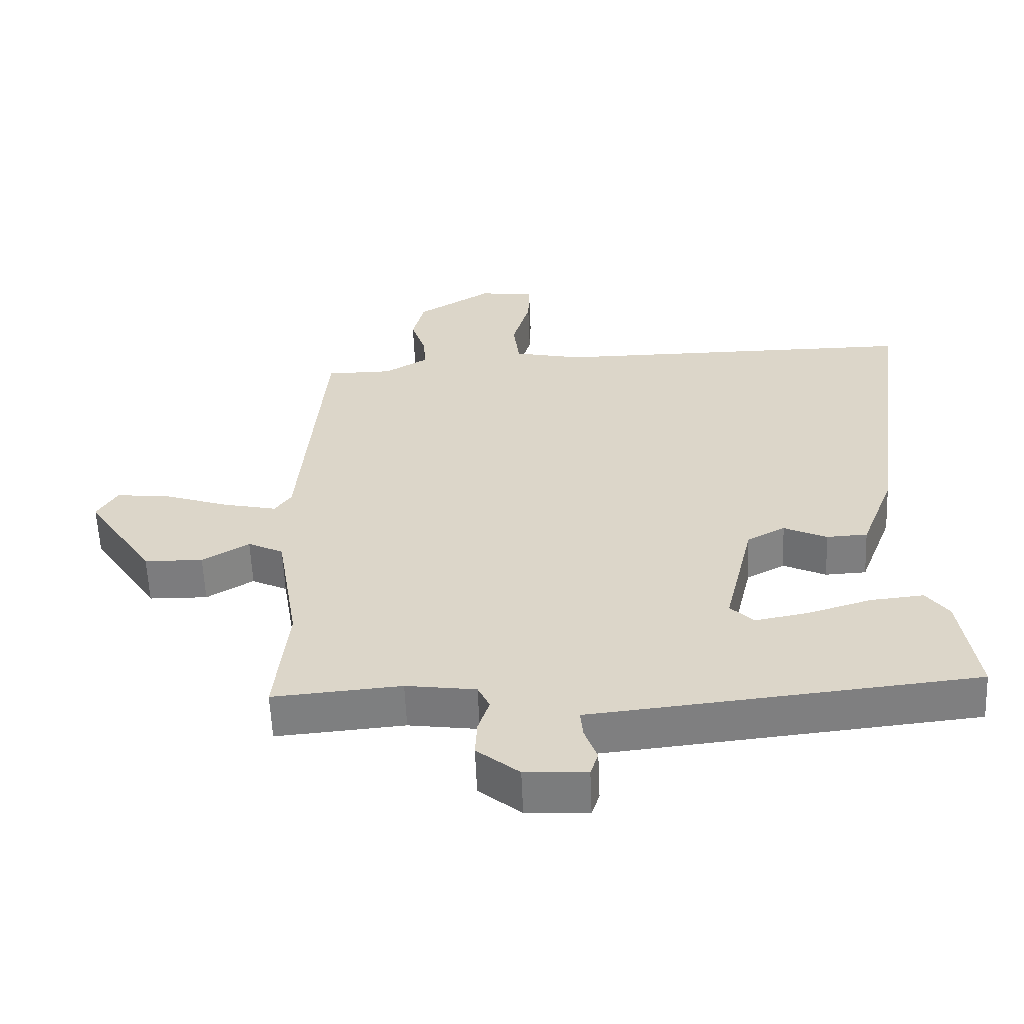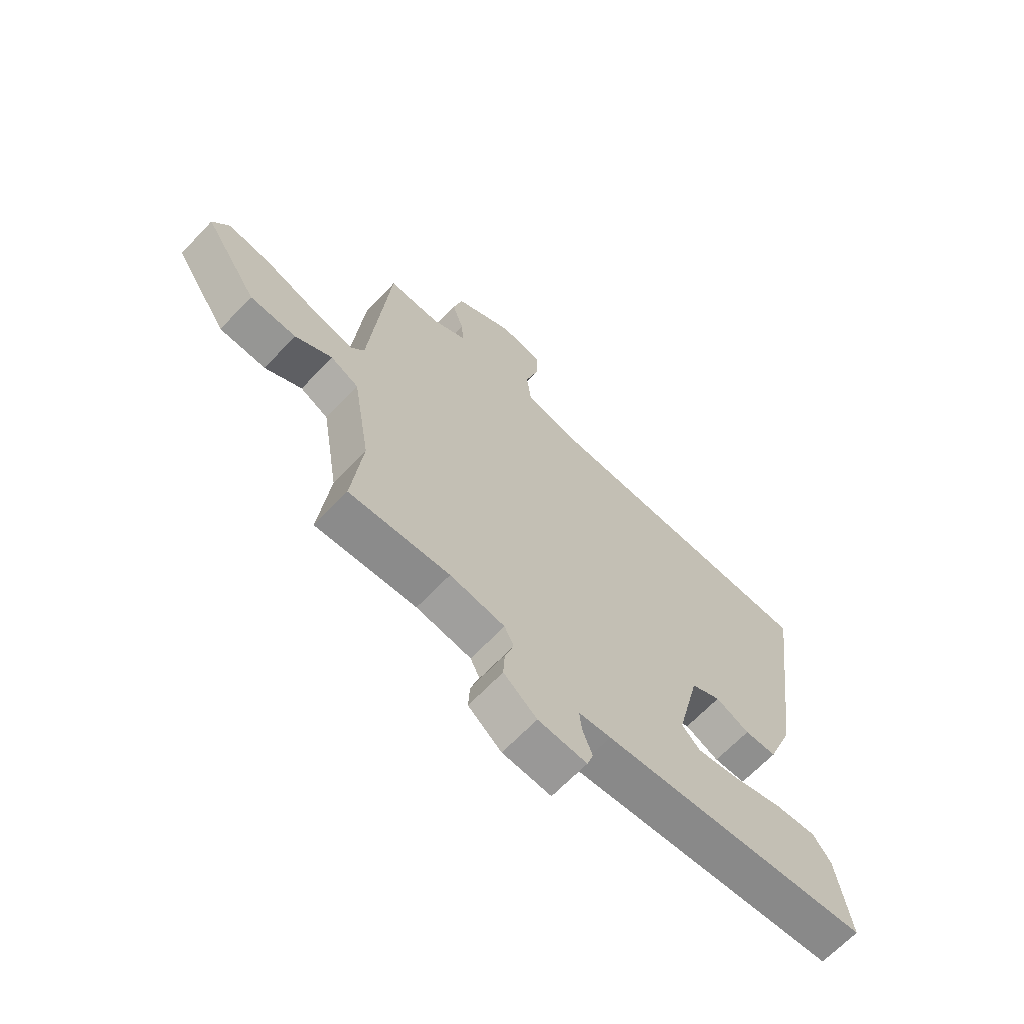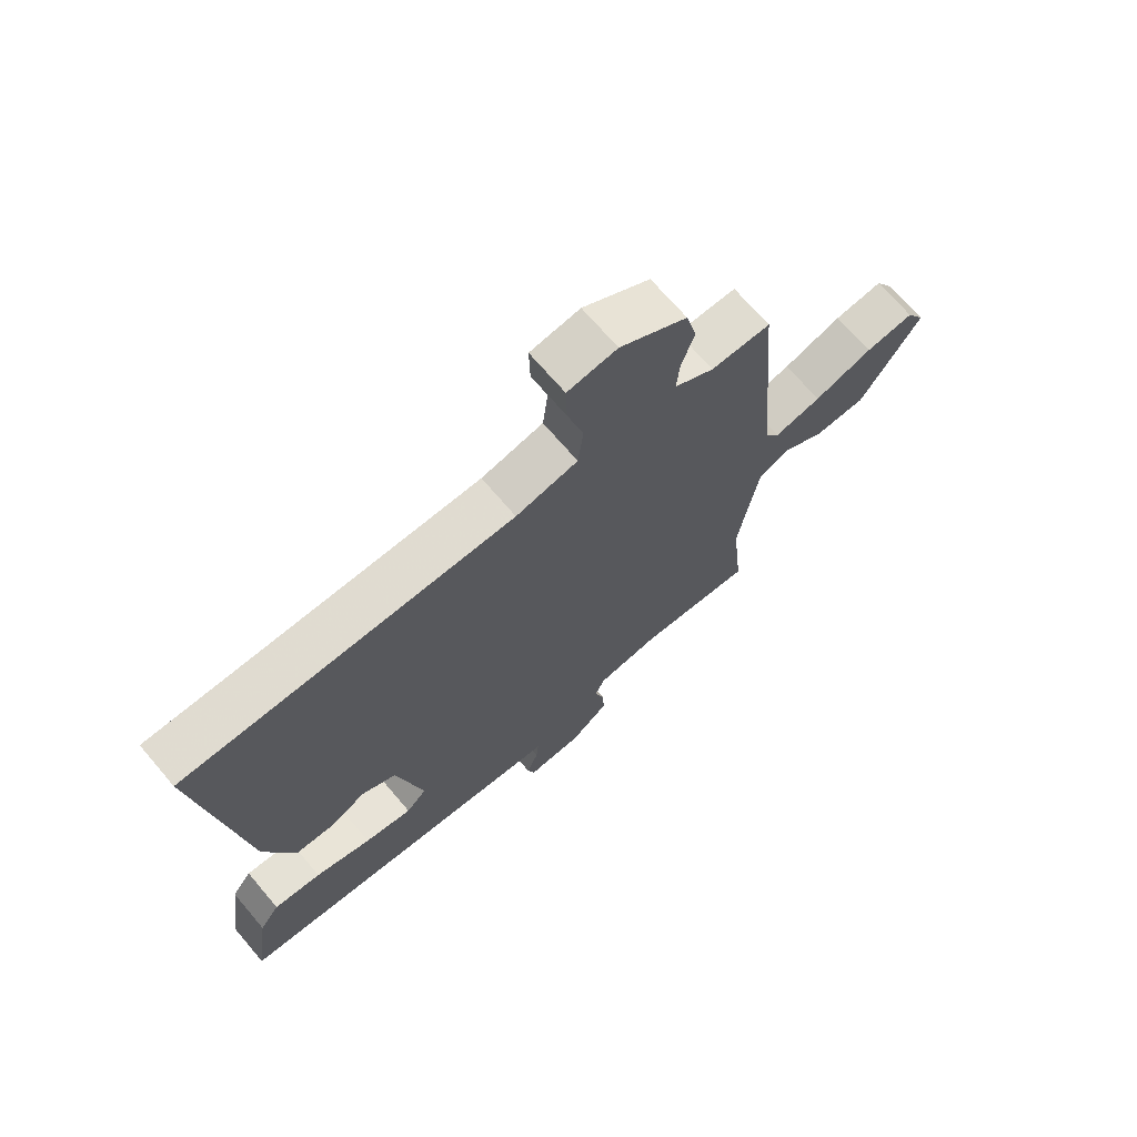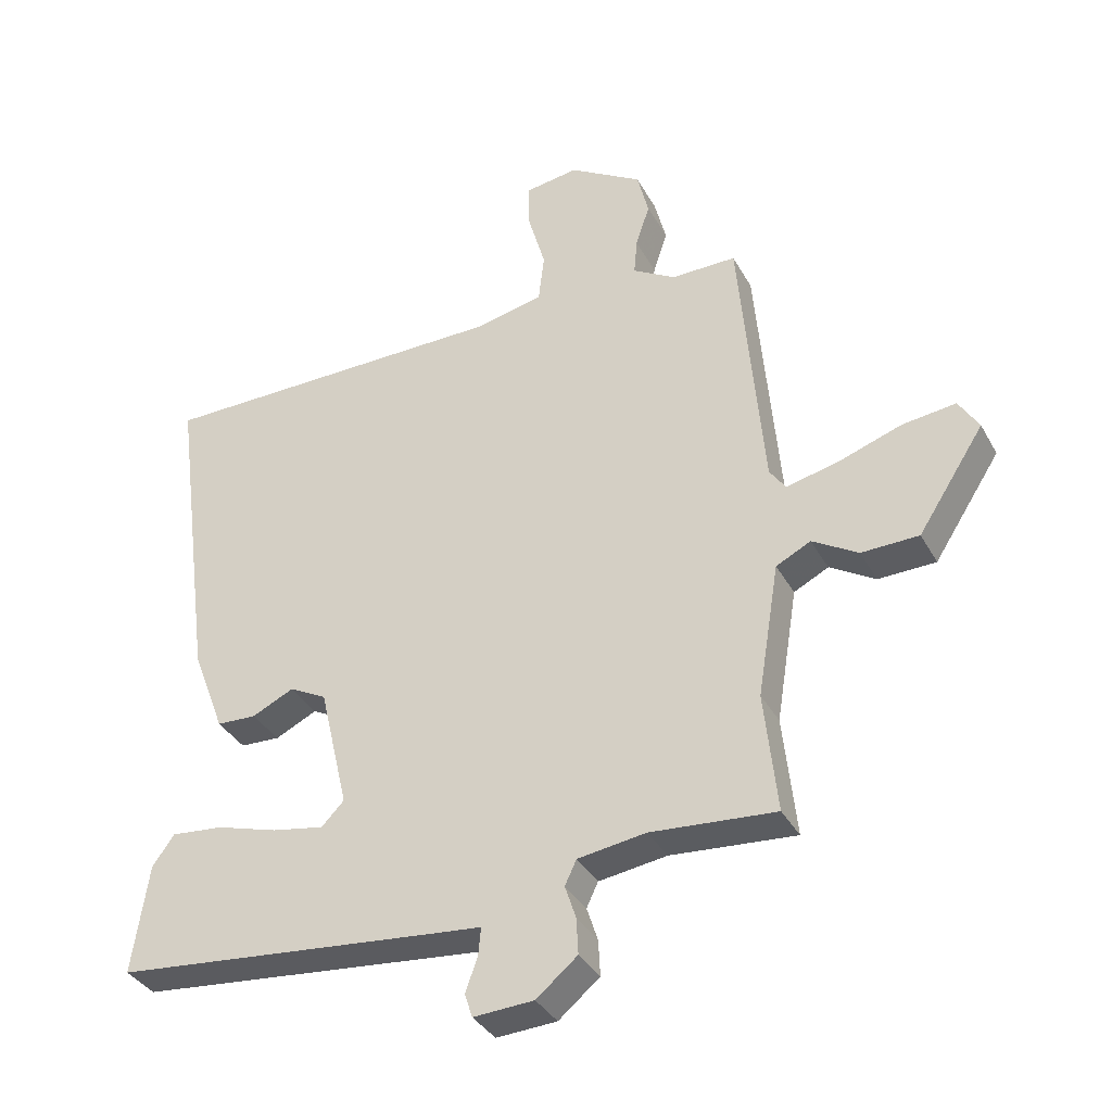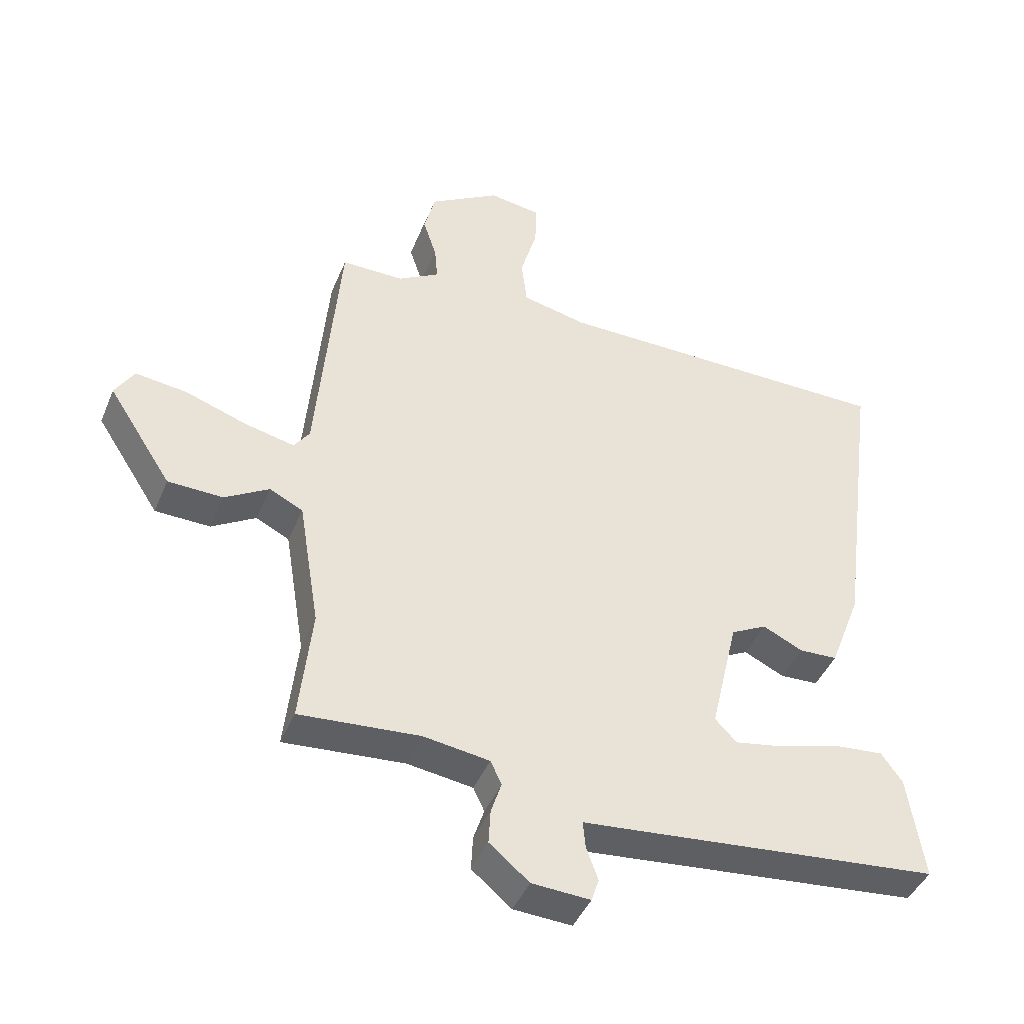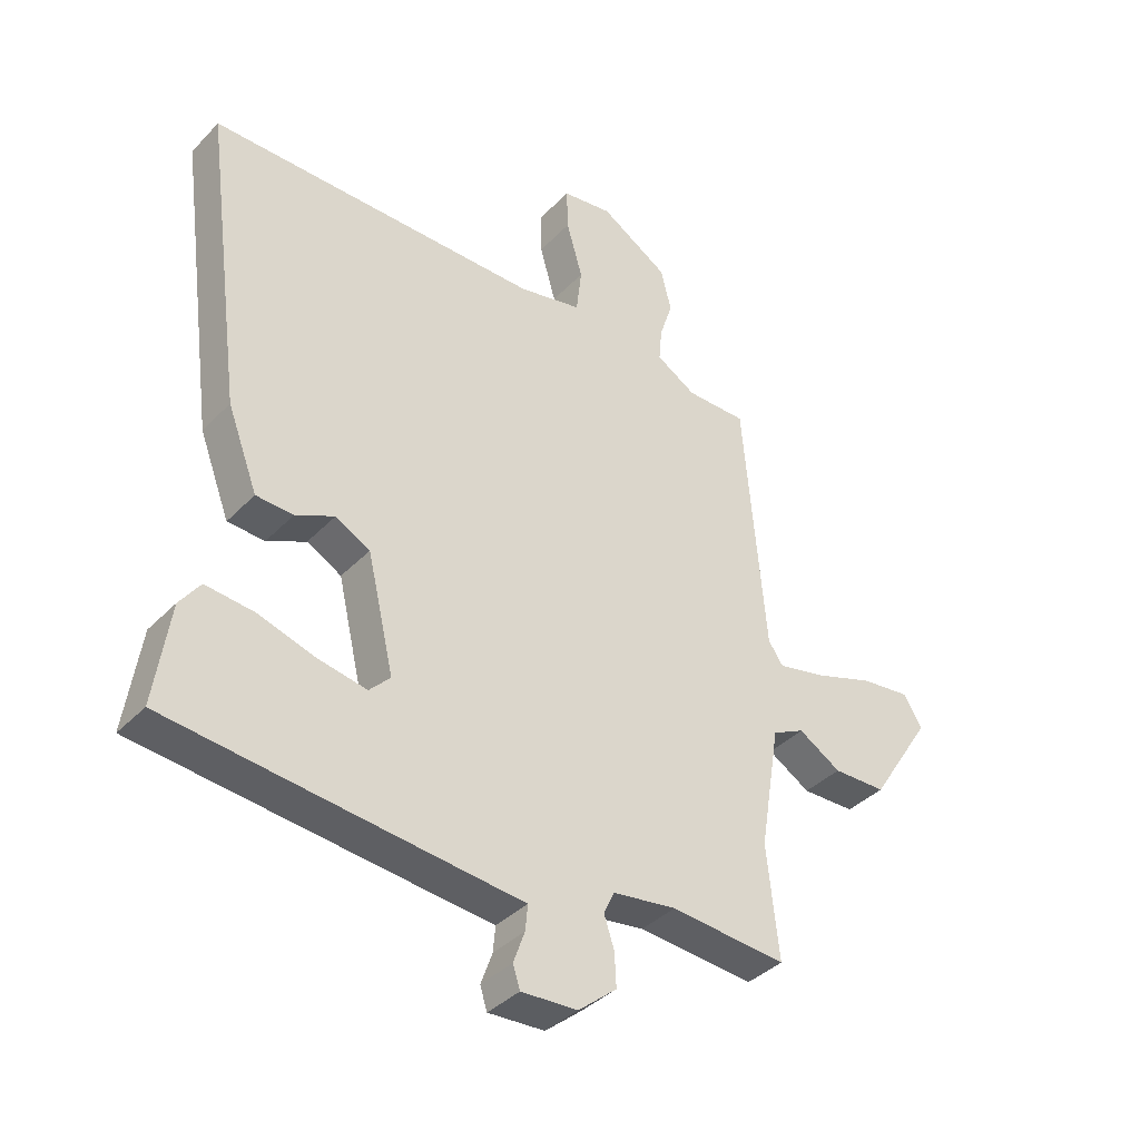
<metadata>
{"format":"obj","ext":"obj","renderer":"f3d","projection":"perspective","resolution":1024,"background":"white","views":[{"elev":-59.1,"azim":-177.6,"up":"+Z"},{"elev":-66.9,"azim":136.3,"up":"+Z"},{"elev":69.7,"azim":-40.4,"up":"+Z"},{"elev":-36.0,"azim":25.7,"up":"+Z"},{"elev":-43.5,"azim":158.3,"up":"+Z"},{"elev":-38.2,"azim":-38.1,"up":"+Z"}]}
</metadata>
<code>
v -0.532 0.07 -0.494
v -0.507 0.07 -0.324
v -0.473 0.07 -0.277
v -0.392 0.07 -0.285
v -0.296 0.07 -0.314
v -0.215 0.07 -0.329
v -0.18 0.07 -0.293
v -0.225 0.07 -0.101
v -0.283 0.07 -0.07
v -0.348 0.07 -0.101
v -0.41 0.07 -0.098
v -0.461 0.07 0.036
v -0.529 0.07 0.542
v 0.028 0.07 0.543
v 0.133 0.07 0.566
v 0.142 0.07 0.643
v 0.115 0.07 0.738
v 0.113 0.07 0.81
v 0.197 0.07 0.822
v 0.311 0.07 0.752
v 0.329 0.07 0.68
v 0.307 0.07 0.613
v 0.302 0.07 0.556
v 0.369 0.07 0.516
v 0.47 0.07 0.516
v 0.507 0.07 0.083
v 0.532 0.07 0.047
v 0.612 0.07 0.065
v 0.712 0.07 0.099
v 0.795 0.07 0.109
v 0.826 0.07 0.058
v 0.723 0.07 -0.101
v 0.634 0.07 -0.103
v 0.563 0.07 -0.06
v 0.509 0.07 -0.087
v 0.475 0.07 -0.295
v 0.495 0.07 -0.483
v 0.301 0.07 -0.467
v 0.195 0.07 -0.482
v 0.177 0.07 -0.52
v 0.194 0.07 -0.572
v 0.197 0.07 -0.628
v 0.133 0.07 -0.681
v 0.039 0.07 -0.686
v 0.027 0.07 -0.649
v 0.046 0.07 -0.596
v 0.05 0.07 -0.553
v -0.012 0.07 -0.547
v -0.532 0 -0.494
v -0.507 0 -0.324
v -0.473 0 -0.277
v -0.392 0 -0.285
v -0.296 0 -0.314
v -0.215 0 -0.329
v -0.18 0 -0.293
v -0.225 0 -0.101
v -0.283 0 -0.07
v -0.348 0 -0.101
v -0.41 0 -0.098
v -0.461 0 0.036
v -0.529 0 0.542
v 0.028 0 0.543
v 0.133 0 0.566
v 0.142 0 0.643
v 0.115 0 0.738
v 0.113 0 0.81
v 0.197 0 0.822
v 0.311 0 0.752
v 0.329 0 0.68
v 0.307 0 0.613
v 0.302 0 0.556
v 0.369 0 0.516
v 0.47 0 0.516
v 0.507 0 0.083
v 0.532 0 0.047
v 0.612 0 0.065
v 0.712 0 0.099
v 0.795 0 0.109
v 0.826 0 0.058
v 0.723 0 -0.101
v 0.634 0 -0.103
v 0.563 0 -0.06
v 0.509 0 -0.087
v 0.475 0 -0.295
v 0.495 0 -0.483
v 0.301 0 -0.467
v 0.195 0 -0.482
v 0.177 0 -0.52
v 0.194 0 -0.572
v 0.197 0 -0.628
v 0.133 0 -0.681
v 0.039 0 -0.686
v 0.027 0 -0.649
v 0.046 0 -0.596
v 0.05 0 -0.553
v -0.012 0 -0.547
f 47 48 1 2
f 43 44 45 46
f 43 46 47
f 40 41 42 43
f 40 43 47
f 39 40 47 2
f 36 37 38
f 35 36 38 39
f 31 32 33 34
f 29 30 31 34
f 28 29 34 35
f 27 28 35 39
f 24 25 26
f 23 24 26
f 19 20 21 22
f 19 22 23
f 16 17 18 19
f 15 16 19 23
f 14 15 23 26
f 9 10 11 12
f 8 9 12 13
f 2 3 4 5
f 2 5 6
f 39 2 6
f 27 39 6 7
f 26 27 7 8
f 8 13 14 26
f 50 49 96 95
f 94 93 92 91
f 95 94 91
f 91 90 89 88
f 95 91 88
f 50 95 88 87
f 86 85 84
f 87 86 84 83
f 82 81 80 79
f 82 79 78 77
f 83 82 77 76
f 87 83 76 75
f 74 73 72
f 74 72 71
f 70 69 68 67
f 71 70 67
f 67 66 65 64
f 71 67 64 63
f 74 71 63 62
f 60 59 58 57
f 61 60 57 56
f 53 52 51 50
f 54 53 50
f 54 50 87
f 55 54 87 75
f 56 55 75 74
f 74 62 61 56
f 1 49 50 2
f 2 50 51 3
f 3 51 52 4
f 4 52 53 5
f 5 53 54 6
f 6 54 55 7
f 7 55 56 8
f 8 56 57 9
f 9 57 58 10
f 10 58 59 11
f 11 59 60 12
f 12 60 61 13
f 13 61 62 14
f 14 62 63 15
f 15 63 64 16
f 16 64 65 17
f 17 65 66 18
f 18 66 67 19
f 19 67 68 20
f 20 68 69 21
f 21 69 70 22
f 22 70 71 23
f 23 71 72 24
f 24 72 73 25
f 25 73 74 26
f 26 74 75 27
f 27 75 76 28
f 28 76 77 29
f 29 77 78 30
f 30 78 79 31
f 31 79 80 32
f 32 80 81 33
f 33 81 82 34
f 34 82 83 35
f 35 83 84 36
f 36 84 85 37
f 37 85 86 38
f 38 86 87 39
f 39 87 88 40
f 40 88 89 41
f 41 89 90 42
f 42 90 91 43
f 43 91 92 44
f 44 92 93 45
f 45 93 94 46
f 46 94 95 47
f 47 95 96 48
f 48 96 49 1

</code>
